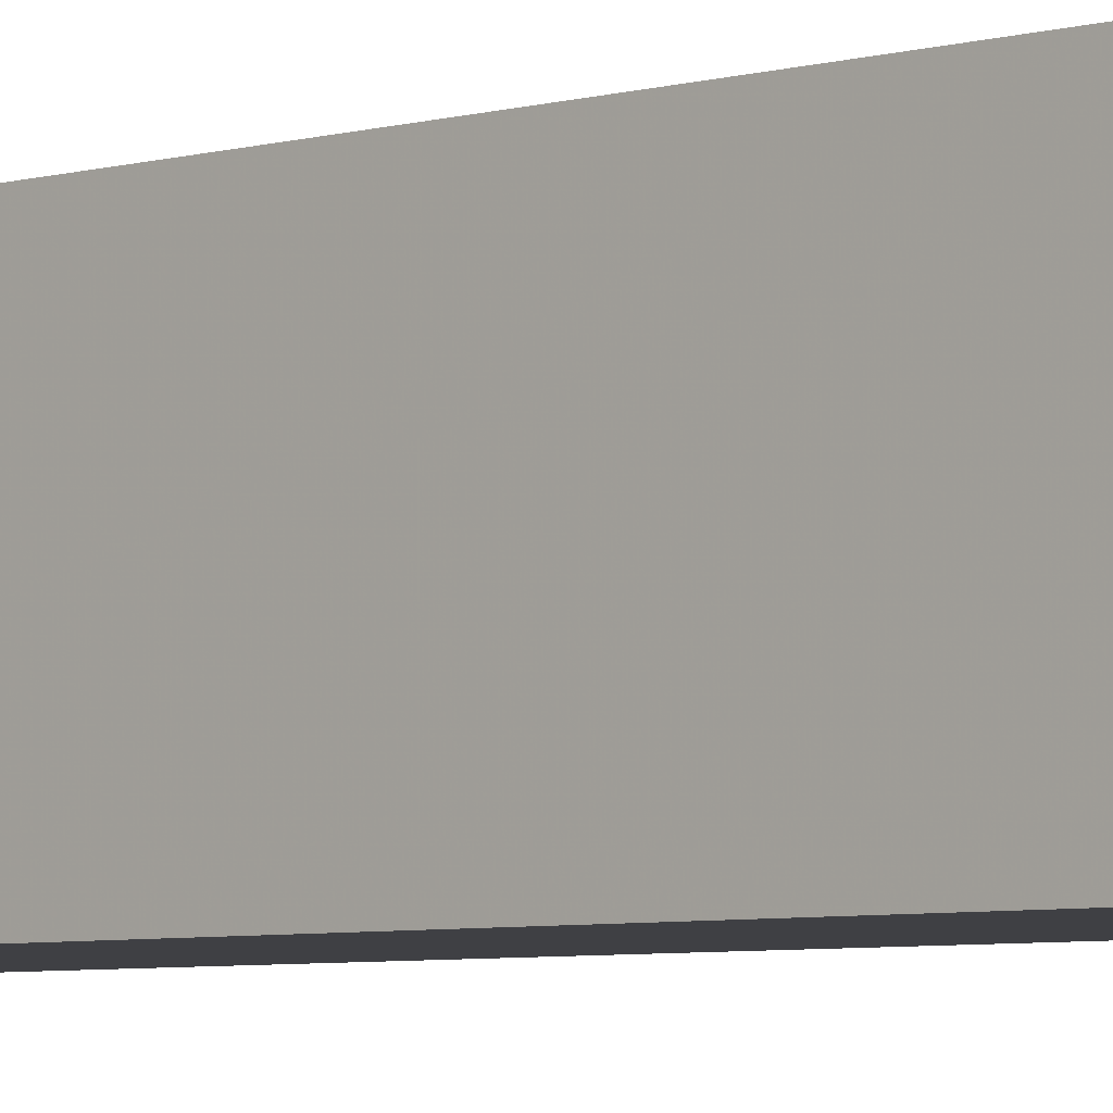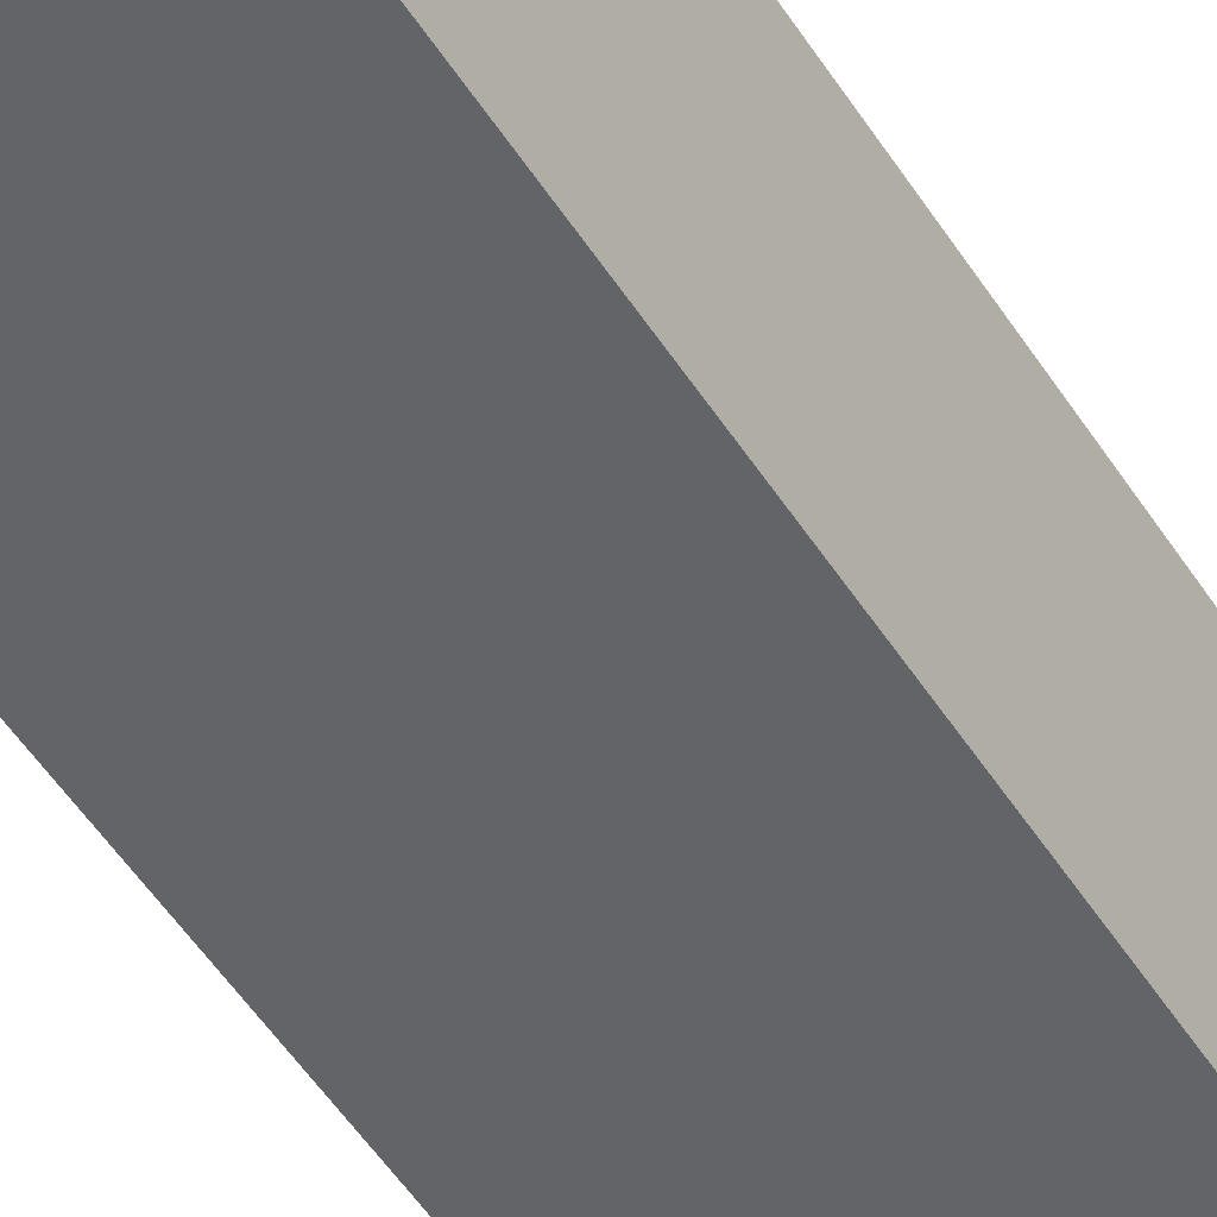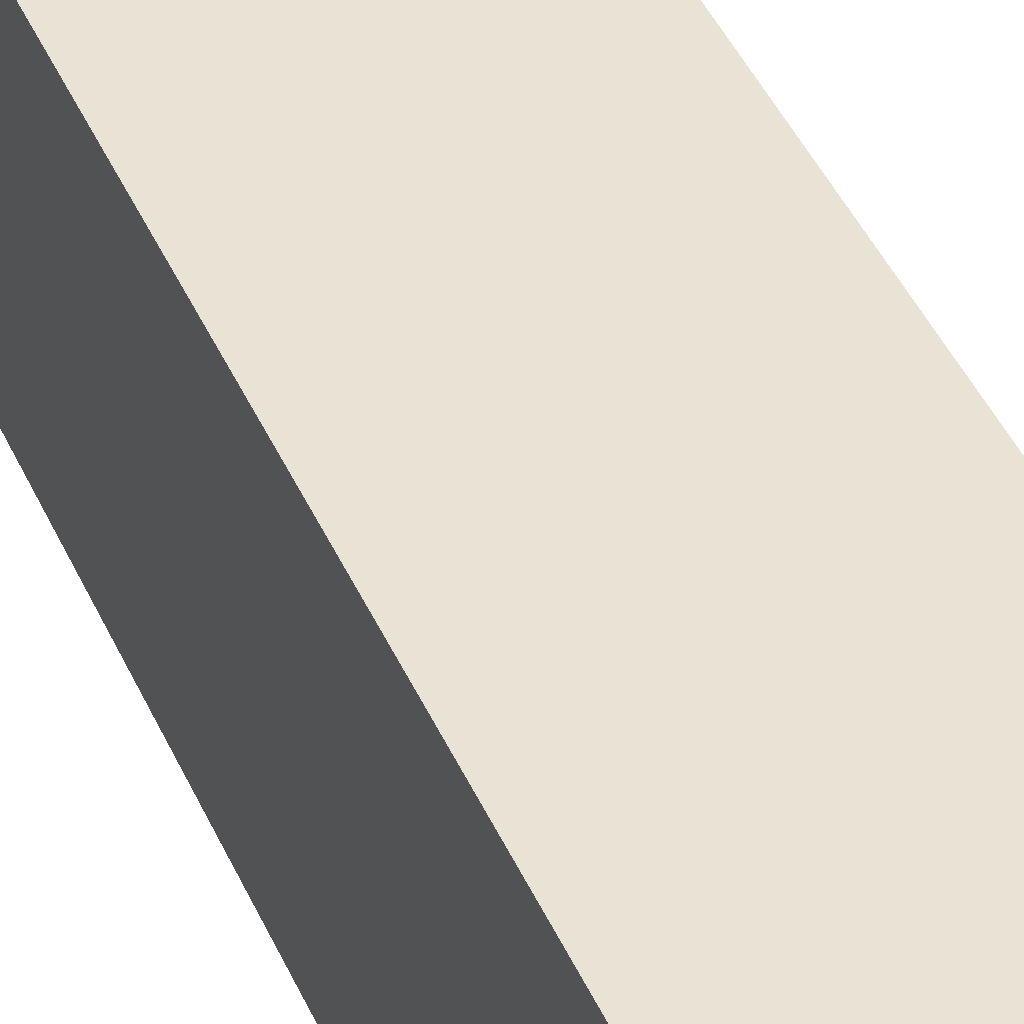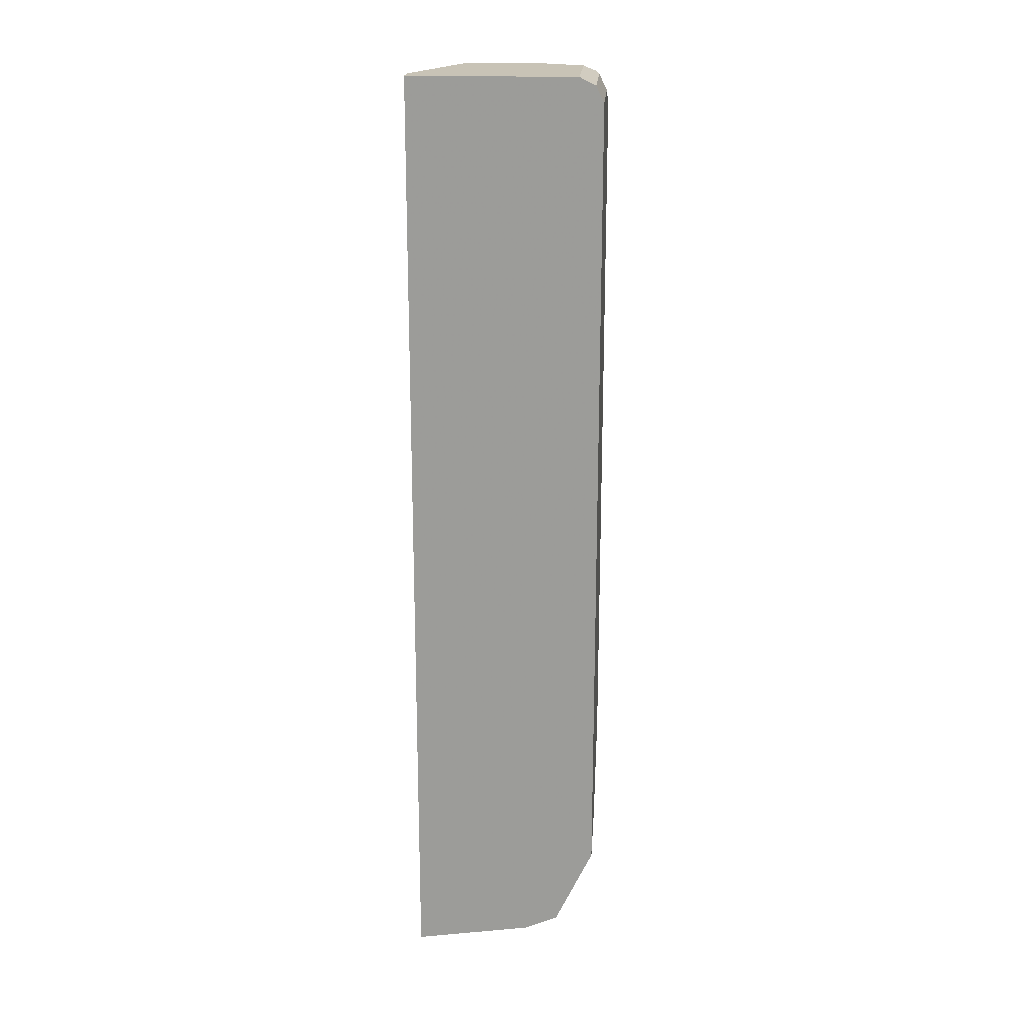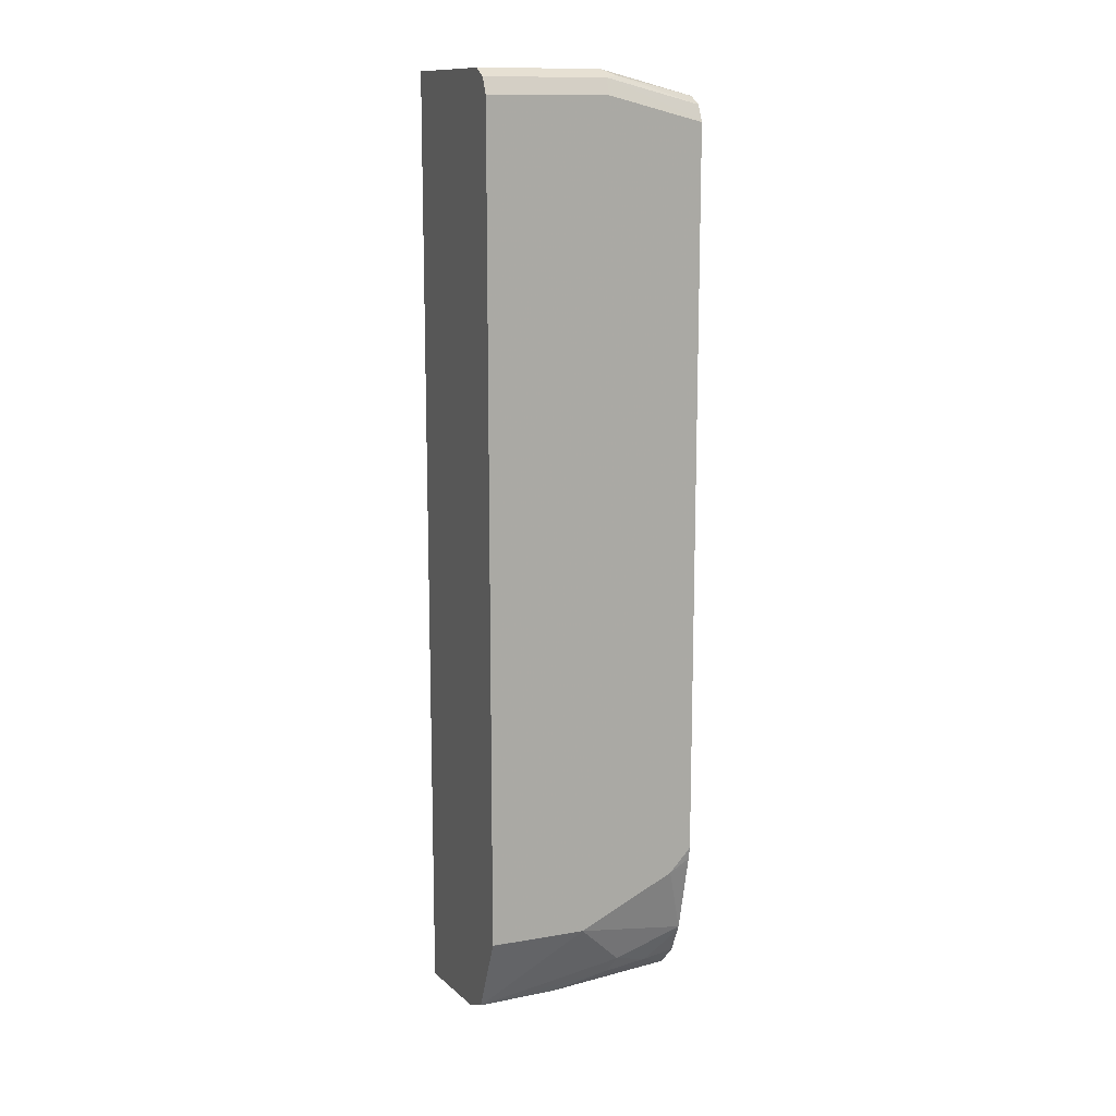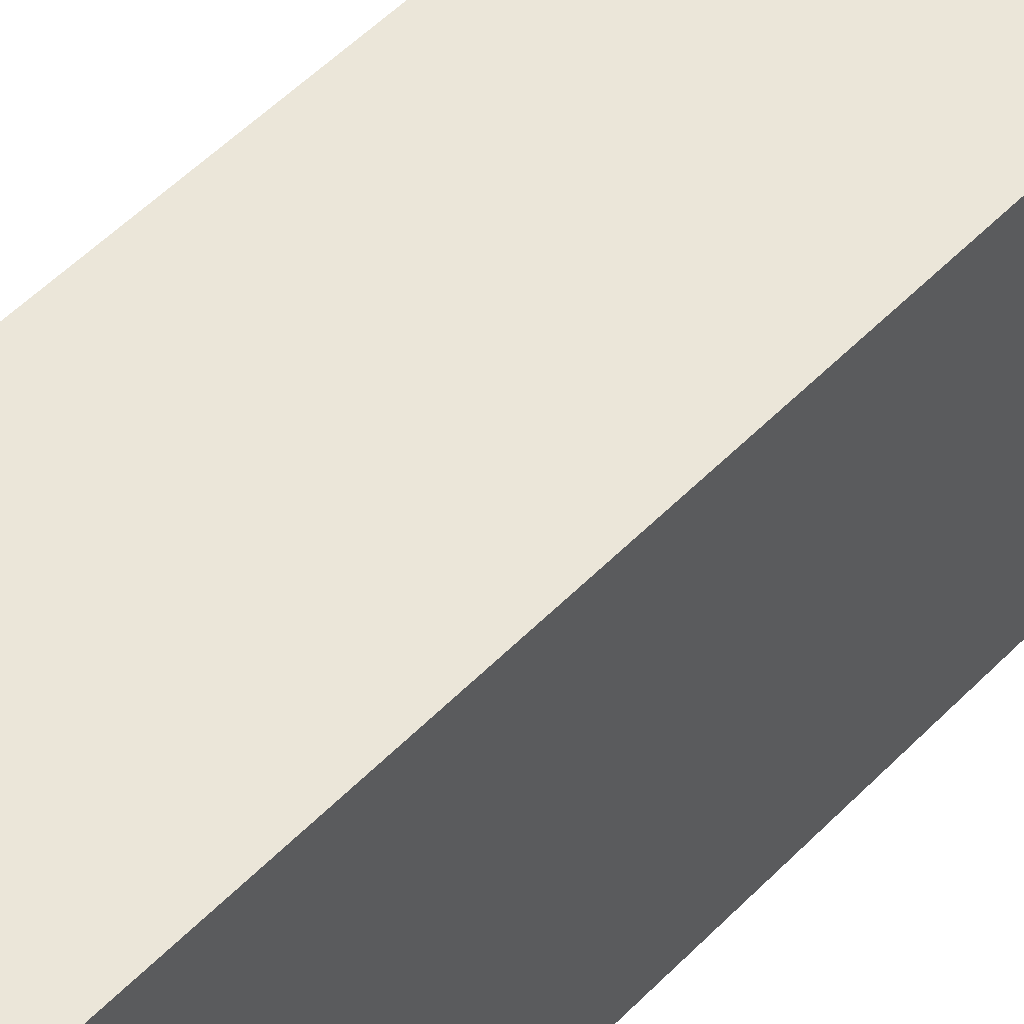
<metadata>
{"format":"obj","ext":"obj","renderer":"f3d","projection":"perspective","resolution":1024,"background":"white","views":[{"elev":-5.0,"azim":-46.3,"up":"+Y"},{"elev":-51.3,"azim":-148.4,"up":"+Y"},{"elev":42.0,"azim":-22.3,"up":"+Y"},{"elev":19.4,"azim":4.1,"up":"+Z"},{"elev":13.1,"azim":68.6,"up":"+Z"},{"elev":47.4,"azim":40.4,"up":"+Y"}]}
</metadata>
<code>
v 0.477 -0.003138 -0.5366
v 0.3581 -0.238 -0.5587
v 0.3581 -0.1486 -0.5512
v 0.3581 -0.003138 -0.5366
v 0.4832 -0.003138 -0.5334
v 0.5465 -0.1689 -0.5166
v 0.5068 -0.1789 -0.5366
v 0.3581 -0.2678 -0.5587
v 0.3581 -0.003138 0.5961
v 0.5036 -0.003138 -0.5232
v 0.5564 -0.09938 -0.4968
v 0.5484 -0.2678 -0.5185
v 0.5167 -0.003138 -0.5166
v 0.5068 -0.2678 -0.5366
v 0.3581 -0.2678 0.626
v 0.3581 -0.2385 0.626
v 0.4174 -0.08943 0.626
v 0.4174 -0.05591 0.6185
v 0.4322 -0.04472 0.6185
v 0.4472 -0.003138 0.5974
v 0.5515 -0.04472 -0.4918
v 0.5664 -0.08943 -0.4768
v 0.5962 -0.149 -0.4172
v 0.5959 -0.2678 -0.4178
v 0.5465 -0.003138 -0.4868
v 0.5664 -0.2678 0.626
v 0.5068 -0.08943 0.626
v 0.5664 -0.003138 0.5961
v 0.4738 -0.003138 0.5974
v 0.5564 -0.003138 -0.467
v 0.5632 -0.003138 -0.4534
v 0.5664 -0.003138 -0.447
v 0.5962 -0.2678 -0.4172
v 0.5962 -0.02982 -0.3576
v 0.5862 -0.2678 0.616
v 0.5664 -0.1192 0.626
v 0.5841 -0.003138 0.5873
v 0.5813 -0.1043 0.6185
v 0.5903 -0.003138 -0.3545
v 0.5962 -0.2678 0.5961
v 0.593 -0.003138 -0.3435
v 0.5962 -0.003138 -0.3278
v 0.5862 -0.1192 0.616
v 0.5862 -0.003138 0.5862
v 0.5962 -0.1192 0.5961
v 0.5962 -0.003138 0.5663
v 0.5951 -0.003138 0.5684
f 19 28 29
f 19 29 20
f 21 31 22
f 21 30 31
f 17 19 18
f 22 31 32
f 21 25 30
f 17 27 19
f 13 25 21
f 15 27 17
f 15 36 27
f 15 26 36
f 12 23 24
f 12 22 23
f 11 22 12
f 11 21 22
f 22 32 23
f 11 13 21
f 15 17 16
f 23 33 24
f 28 38 37
f 23 34 42
f 45 46 47
f 43 47 44
f 43 45 47
f 38 43 44
f 37 38 44
f 36 43 38
f 35 45 43
f 35 40 45
f 34 41 42
f 23 32 34
f 34 39 41
f 9 19 20
f 28 36 38
f 27 36 28
f 26 43 36
f 26 35 43
f 23 40 33
f 23 45 40
f 23 46 45
f 23 42 46
f 32 39 34
f 9 18 19
f 19 27 28
f 9 16 17
f 1 13 10
f 1 25 13
f 1 30 25
f 1 31 30
f 1 32 31
f 1 39 32
f 1 41 39
f 1 42 41
f 1 46 42
f 1 44 47
f 1 37 44
f 1 28 37
f 1 29 28
f 1 20 29
f 1 9 20
f 1 4 9
f 1 3 4
f 1 2 3
f 9 17 18
f 1 10 5
f 1 5 6
f 1 47 46
f 1 7 2
f 8 26 15
f 1 6 7
f 8 35 26
f 8 40 35
f 8 33 40
f 8 24 33
f 8 14 12
f 7 12 14
f 6 13 11
f 6 10 13
f 8 12 24
f 6 12 7
f 6 11 12
f 5 10 6
f 2 14 8
f 2 7 14
f 2 4 3
f 2 9 4
f 2 16 9
f 2 15 16
f 2 8 15

</code>
